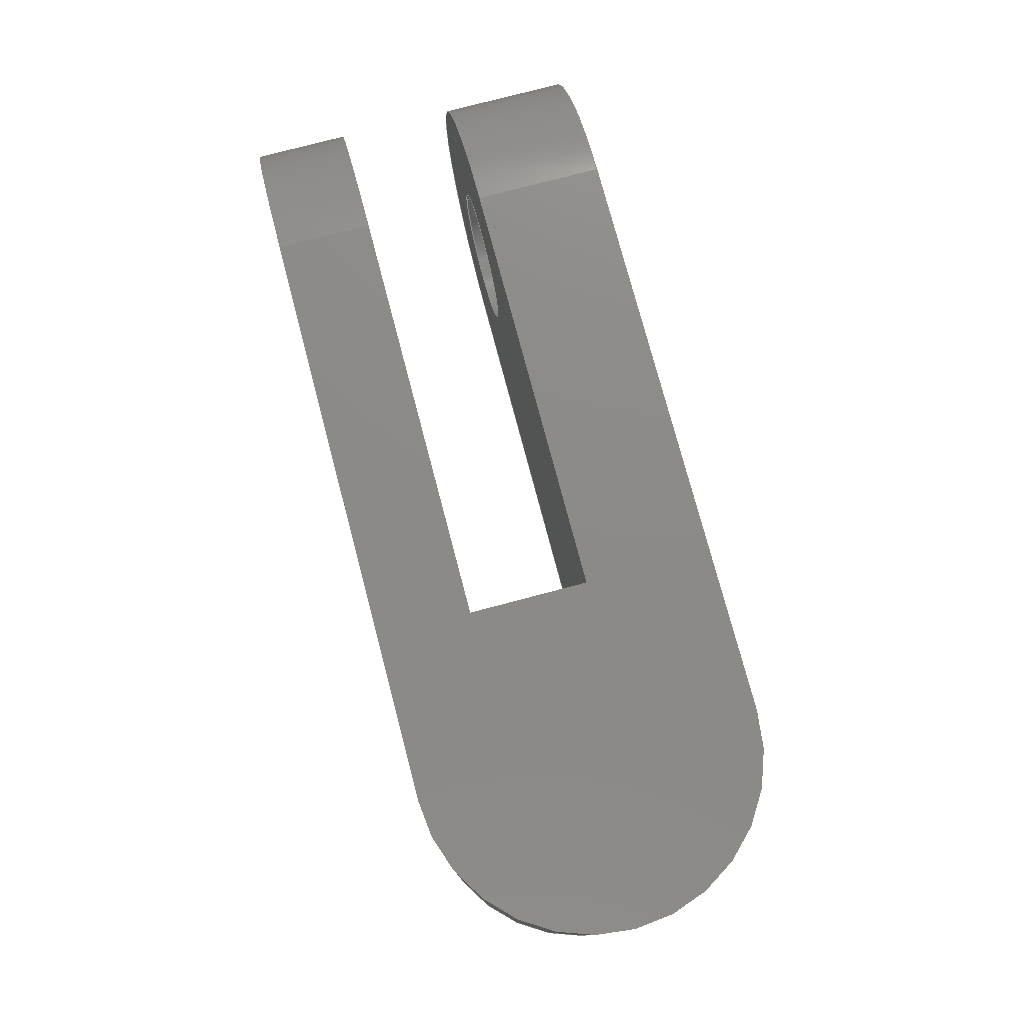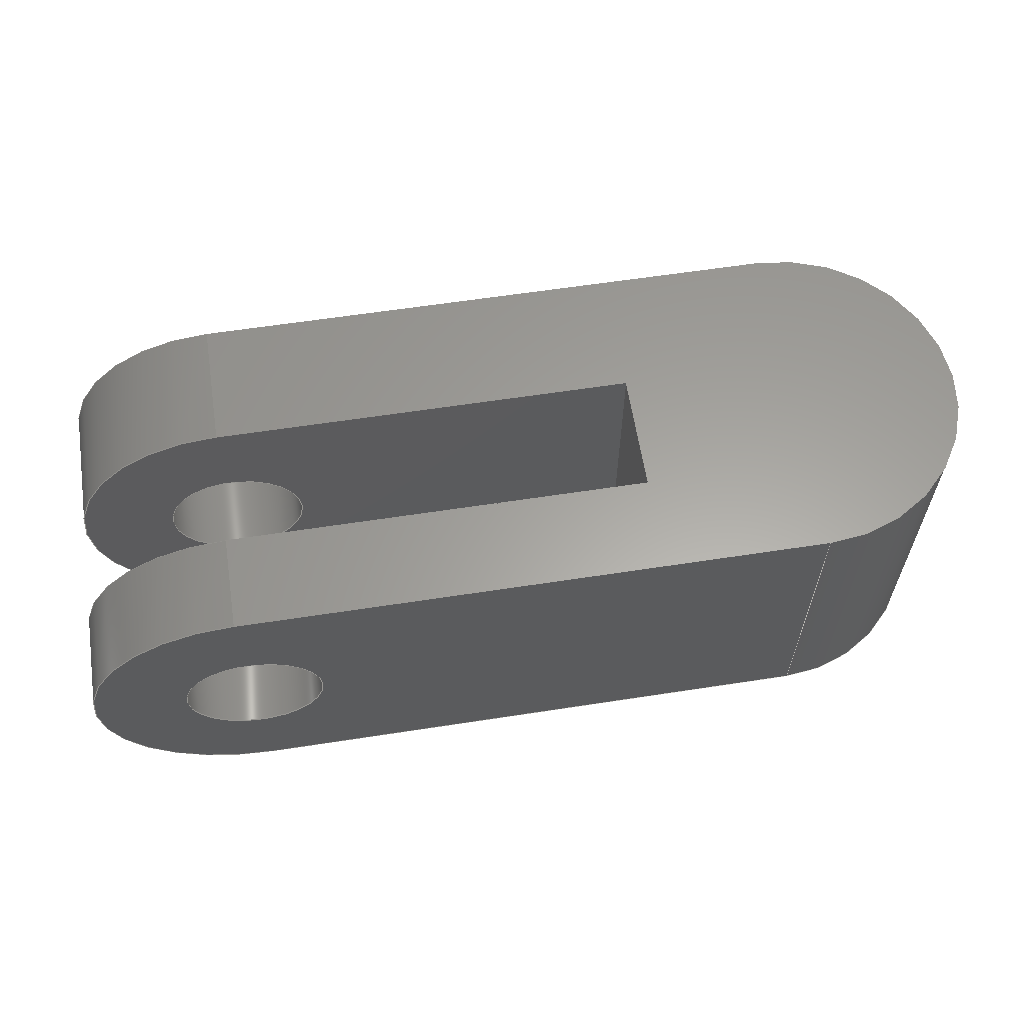
<metadata>
{"format":"step","ext":"step","renderer":"f3d","projection":"perspective","resolution":1024,"background":"white","views":[{"elev":76.8,"azim":-104.8,"up":"+Z"},{"elev":61.5,"azim":171.1,"up":"+Z"}]}
</metadata>
<code>
ISO-10303-21;
DATA;
#1=MECHANICAL_DESIGN_GEOMETRIC_PRESENTATION_REPRESENTATION('',(#4),#390);
#2=SHAPE_REPRESENTATION_RELATIONSHIP('SRR','None',#397,#3);
#3=ADVANCED_BREP_SHAPE_REPRESENTATION('',(#5),#389);
#4=STYLED_ITEM('',(#406),#5);
#5=MANIFOLD_SOLID_BREP('Body1',#222);
#6=FACE_BOUND('',#33,.T.);
#7=FACE_BOUND('',#36,.T.);
#8=FACE_BOUND('',#42,.T.);
#9=FACE_BOUND('',#44,.T.);
#10=PLANE('',#245);
#11=PLANE('',#247);
#12=PLANE('',#248);
#13=PLANE('',#250);
#14=PLANE('',#255);
#15=PLANE('',#256);
#16=PLANE('',#257);
#17=FACE_OUTER_BOUND('',#29,.T.);
#18=FACE_OUTER_BOUND('',#30,.T.);
#19=FACE_OUTER_BOUND('',#31,.T.);
#20=FACE_OUTER_BOUND('',#32,.T.);
#21=FACE_OUTER_BOUND('',#34,.T.);
#22=FACE_OUTER_BOUND('',#35,.T.);
#23=FACE_OUTER_BOUND('',#37,.T.);
#24=FACE_OUTER_BOUND('',#38,.T.);
#25=FACE_OUTER_BOUND('',#39,.T.);
#26=FACE_OUTER_BOUND('',#40,.T.);
#27=FACE_OUTER_BOUND('',#41,.T.);
#28=FACE_OUTER_BOUND('',#43,.T.);
#29=EDGE_LOOP('',(#145,#146,#147,#148));
#30=EDGE_LOOP('',(#149,#150,#151,#152));
#31=EDGE_LOOP('',(#153,#154,#155,#156));
#32=EDGE_LOOP('',(#157,#158,#159,#160));
#33=EDGE_LOOP('',(#161));
#34=EDGE_LOOP('',(#162,#163,#164,#165));
#35=EDGE_LOOP('',(#166,#167,#168,#169));
#36=EDGE_LOOP('',(#170));
#37=EDGE_LOOP('',(#171,#172,#173,#174,#175,#176,#177,#178));
#38=EDGE_LOOP('',(#179,#180,#181,#182));
#39=EDGE_LOOP('',(#183,#184,#185,#186));
#40=EDGE_LOOP('',(#187,#188,#189,#190,#191,#192,#193,#194));
#41=EDGE_LOOP('',(#195,#196,#197,#198));
#42=EDGE_LOOP('',(#199));
#43=EDGE_LOOP('',(#200,#201,#202,#203));
#44=EDGE_LOOP('',(#204));
#45=LINE('',#330,#65);
#46=LINE('',#333,#66);
#47=LINE('',#338,#67);
#48=LINE('',#344,#68);
#49=LINE('',#351,#69);
#50=LINE('',#353,#70);
#51=LINE('',#354,#71);
#52=LINE('',#357,#72);
#53=LINE('',#359,#73);
#54=LINE('',#360,#74);
#55=LINE('',#365,#75);
#56=LINE('',#366,#76);
#57=LINE('',#369,#77);
#58=LINE('',#370,#78);
#59=LINE('',#372,#79);
#60=LINE('',#373,#80);
#61=LINE('',#376,#81);
#62=LINE('',#381,#82);
#63=LINE('',#383,#83);
#64=LINE('',#384,#84);
#65=VECTOR('',#264,1);
#66=VECTOR('',#267,1);
#67=VECTOR('',#272,0.3);
#68=VECTOR('',#279,0.3);
#69=VECTOR('',#286,1);
#70=VECTOR('',#287,1);
#71=VECTOR('',#288,1);
#72=VECTOR('',#291,1);
#73=VECTOR('',#292,1);
#74=VECTOR('',#293,1);
#75=VECTOR('',#298,1);
#76=VECTOR('',#299,1);
#77=VECTOR('',#302,1);
#78=VECTOR('',#303,1);
#79=VECTOR('',#304,1);
#80=VECTOR('',#305,1);
#81=VECTOR('',#308,1);
#82=VECTOR('',#315,1);
#83=VECTOR('',#318,1);
#84=VECTOR('',#319,1);
#85=CIRCLE('',#237,0.7255);
#86=CIRCLE('',#238,0.7255);
#87=CIRCLE('',#240,0.3);
#88=CIRCLE('',#241,0.3);
#89=CIRCLE('',#243,0.3);
#90=CIRCLE('',#244,0.3);
#91=CIRCLE('',#246,0.7);
#92=CIRCLE('',#249,0.7);
#93=CIRCLE('',#252,0.7);
#94=CIRCLE('',#254,0.7);
#95=VERTEX_POINT('',#326);
#96=VERTEX_POINT('',#327);
#97=VERTEX_POINT('',#329);
#98=VERTEX_POINT('',#331);
#99=VERTEX_POINT('',#335);
#100=VERTEX_POINT('',#337);
#101=VERTEX_POINT('',#341);
#102=VERTEX_POINT('',#343);
#103=VERTEX_POINT('',#347);
#104=VERTEX_POINT('',#348);
#105=VERTEX_POINT('',#350);
#106=VERTEX_POINT('',#352);
#107=VERTEX_POINT('',#356);
#108=VERTEX_POINT('',#358);
#109=VERTEX_POINT('',#362);
#110=VERTEX_POINT('',#363);
#111=VERTEX_POINT('',#368);
#112=VERTEX_POINT('',#371);
#113=VERTEX_POINT('',#375);
#114=VERTEX_POINT('',#379);
#115=EDGE_CURVE('',#95,#96,#85,.T.);
#116=EDGE_CURVE('',#95,#97,#45,.T.);
#117=EDGE_CURVE('',#98,#97,#86,.T.);
#118=EDGE_CURVE('',#96,#98,#46,.T.);
#119=EDGE_CURVE('',#99,#99,#87,.T.);
#120=EDGE_CURVE('',#99,#100,#47,.T.);
#121=EDGE_CURVE('',#100,#100,#88,.T.);
#122=EDGE_CURVE('',#101,#101,#89,.T.);
#123=EDGE_CURVE('',#101,#102,#48,.T.);
#124=EDGE_CURVE('',#102,#102,#90,.T.);
#125=EDGE_CURVE('',#103,#104,#91,.T.);
#126=EDGE_CURVE('',#105,#103,#49,.T.);
#127=EDGE_CURVE('',#105,#106,#50,.T.);
#128=EDGE_CURVE('',#104,#106,#51,.T.);
#129=EDGE_CURVE('',#106,#107,#52,.T.);
#130=EDGE_CURVE('',#108,#105,#53,.T.);
#131=EDGE_CURVE('',#108,#107,#54,.T.);
#132=EDGE_CURVE('',#109,#110,#92,.T.);
#133=EDGE_CURVE('',#107,#109,#55,.T.);
#134=EDGE_CURVE('',#110,#108,#56,.T.);
#135=EDGE_CURVE('',#109,#111,#57,.T.);
#136=EDGE_CURVE('',#98,#111,#58,.T.);
#137=EDGE_CURVE('',#97,#112,#59,.T.);
#138=EDGE_CURVE('',#112,#104,#60,.T.);
#139=EDGE_CURVE('',#110,#113,#61,.T.);
#140=EDGE_CURVE('',#111,#113,#93,.T.);
#141=EDGE_CURVE('',#114,#112,#94,.T.);
#142=EDGE_CURVE('',#114,#103,#62,.T.);
#143=EDGE_CURVE('',#114,#95,#63,.T.);
#144=EDGE_CURVE('',#113,#96,#64,.T.);
#145=ORIENTED_EDGE('',*,*,#115,.F.);
#146=ORIENTED_EDGE('',*,*,#116,.T.);
#147=ORIENTED_EDGE('',*,*,#117,.F.);
#148=ORIENTED_EDGE('',*,*,#118,.F.);
#149=ORIENTED_EDGE('',*,*,#119,.F.);
#150=ORIENTED_EDGE('',*,*,#120,.T.);
#151=ORIENTED_EDGE('',*,*,#121,.F.);
#152=ORIENTED_EDGE('',*,*,#120,.F.);
#153=ORIENTED_EDGE('',*,*,#122,.F.);
#154=ORIENTED_EDGE('',*,*,#123,.T.);
#155=ORIENTED_EDGE('',*,*,#124,.F.);
#156=ORIENTED_EDGE('',*,*,#123,.F.);
#157=ORIENTED_EDGE('',*,*,#125,.F.);
#158=ORIENTED_EDGE('',*,*,#126,.F.);
#159=ORIENTED_EDGE('',*,*,#127,.T.);
#160=ORIENTED_EDGE('',*,*,#128,.F.);
#161=ORIENTED_EDGE('',*,*,#124,.T.);
#162=ORIENTED_EDGE('',*,*,#129,.F.);
#163=ORIENTED_EDGE('',*,*,#127,.F.);
#164=ORIENTED_EDGE('',*,*,#130,.F.);
#165=ORIENTED_EDGE('',*,*,#131,.T.);
#166=ORIENTED_EDGE('',*,*,#132,.F.);
#167=ORIENTED_EDGE('',*,*,#133,.F.);
#168=ORIENTED_EDGE('',*,*,#131,.F.);
#169=ORIENTED_EDGE('',*,*,#134,.F.);
#170=ORIENTED_EDGE('',*,*,#119,.T.);
#171=ORIENTED_EDGE('',*,*,#128,.T.);
#172=ORIENTED_EDGE('',*,*,#129,.T.);
#173=ORIENTED_EDGE('',*,*,#133,.T.);
#174=ORIENTED_EDGE('',*,*,#135,.T.);
#175=ORIENTED_EDGE('',*,*,#136,.F.);
#176=ORIENTED_EDGE('',*,*,#117,.T.);
#177=ORIENTED_EDGE('',*,*,#137,.T.);
#178=ORIENTED_EDGE('',*,*,#138,.T.);
#179=ORIENTED_EDGE('',*,*,#132,.T.);
#180=ORIENTED_EDGE('',*,*,#139,.T.);
#181=ORIENTED_EDGE('',*,*,#140,.F.);
#182=ORIENTED_EDGE('',*,*,#135,.F.);
#183=ORIENTED_EDGE('',*,*,#125,.T.);
#184=ORIENTED_EDGE('',*,*,#138,.F.);
#185=ORIENTED_EDGE('',*,*,#141,.F.);
#186=ORIENTED_EDGE('',*,*,#142,.T.);
#187=ORIENTED_EDGE('',*,*,#126,.T.);
#188=ORIENTED_EDGE('',*,*,#142,.F.);
#189=ORIENTED_EDGE('',*,*,#143,.T.);
#190=ORIENTED_EDGE('',*,*,#115,.T.);
#191=ORIENTED_EDGE('',*,*,#144,.F.);
#192=ORIENTED_EDGE('',*,*,#139,.F.);
#193=ORIENTED_EDGE('',*,*,#134,.T.);
#194=ORIENTED_EDGE('',*,*,#130,.T.);
#195=ORIENTED_EDGE('',*,*,#143,.F.);
#196=ORIENTED_EDGE('',*,*,#141,.T.);
#197=ORIENTED_EDGE('',*,*,#137,.F.);
#198=ORIENTED_EDGE('',*,*,#116,.F.);
#199=ORIENTED_EDGE('',*,*,#122,.T.);
#200=ORIENTED_EDGE('',*,*,#144,.T.);
#201=ORIENTED_EDGE('',*,*,#118,.T.);
#202=ORIENTED_EDGE('',*,*,#136,.T.);
#203=ORIENTED_EDGE('',*,*,#140,.T.);
#204=ORIENTED_EDGE('',*,*,#121,.T.);
#205=CYLINDRICAL_SURFACE('',#236,0.7255);
#206=CYLINDRICAL_SURFACE('',#239,0.3);
#207=CYLINDRICAL_SURFACE('',#242,0.3);
#208=CYLINDRICAL_SURFACE('',#251,0.7);
#209=CYLINDRICAL_SURFACE('',#253,0.7);
#210=ADVANCED_FACE('',(#17),#205,.T.);
#211=ADVANCED_FACE('',(#18),#206,.F.);
#212=ADVANCED_FACE('',(#19),#207,.F.);
#213=ADVANCED_FACE('',(#20,#6),#10,.F.);
#214=ADVANCED_FACE('',(#21),#11,.F.);
#215=ADVANCED_FACE('',(#22,#7),#12,.F.);
#216=ADVANCED_FACE('',(#23),#13,.T.);
#217=ADVANCED_FACE('',(#24),#208,.T.);
#218=ADVANCED_FACE('',(#25),#209,.T.);
#219=ADVANCED_FACE('',(#26),#14,.T.);
#220=ADVANCED_FACE('',(#27,#8),#15,.T.);
#221=ADVANCED_FACE('',(#28,#9),#16,.F.);
#222=CLOSED_SHELL('',(#210,#211,#212,#213,#214,#215,#216,#217,#218,#219,
#220,#221));
#223=DERIVED_UNIT_ELEMENT(#225,1);
#224=DERIVED_UNIT_ELEMENT(#392,3);
#225=(
MASS_UNIT()
NAMED_UNIT(*)
SI_UNIT(.KILO.,.GRAM.)
);
#226=DERIVED_UNIT((#223,#224));
#227=MEASURE_REPRESENTATION_ITEM('density measure',
POSITIVE_RATIO_MEASURE(8470),#226);
#228=PROPERTY_DEFINITION_REPRESENTATION(#233,#230);
#229=PROPERTY_DEFINITION_REPRESENTATION(#234,#231);
#230=REPRESENTATION('material name',(#232),#389);
#231=REPRESENTATION('density',(#227),#389);
#232=DESCRIPTIVE_REPRESENTATION_ITEM('Brass, Soft Yellow',
'Brass, Soft Yellow');
#233=PROPERTY_DEFINITION('material property','material name',#399);
#234=PROPERTY_DEFINITION('material property','density of part',#399);
#235=AXIS2_PLACEMENT_3D('placement',#324,#258,#259);
#236=AXIS2_PLACEMENT_3D('',#325,#260,#261);
#237=AXIS2_PLACEMENT_3D('',#328,#262,#263);
#238=AXIS2_PLACEMENT_3D('',#332,#265,#266);
#239=AXIS2_PLACEMENT_3D('',#334,#268,#269);
#240=AXIS2_PLACEMENT_3D('',#336,#270,#271);
#241=AXIS2_PLACEMENT_3D('',#339,#273,#274);
#242=AXIS2_PLACEMENT_3D('',#340,#275,#276);
#243=AXIS2_PLACEMENT_3D('',#342,#277,#278);
#244=AXIS2_PLACEMENT_3D('',#345,#280,#281);
#245=AXIS2_PLACEMENT_3D('',#346,#282,#283);
#246=AXIS2_PLACEMENT_3D('',#349,#284,#285);
#247=AXIS2_PLACEMENT_3D('',#355,#289,#290);
#248=AXIS2_PLACEMENT_3D('',#361,#294,#295);
#249=AXIS2_PLACEMENT_3D('',#364,#296,#297);
#250=AXIS2_PLACEMENT_3D('',#367,#300,#301);
#251=AXIS2_PLACEMENT_3D('',#374,#306,#307);
#252=AXIS2_PLACEMENT_3D('',#377,#309,#310);
#253=AXIS2_PLACEMENT_3D('',#378,#311,#312);
#254=AXIS2_PLACEMENT_3D('',#380,#313,#314);
#255=AXIS2_PLACEMENT_3D('',#382,#316,#317);
#256=AXIS2_PLACEMENT_3D('',#385,#320,#321);
#257=AXIS2_PLACEMENT_3D('',#386,#322,#323);
#258=DIRECTION('axis',(0,0,1));
#259=DIRECTION('refdir',(1,0,0));
#260=DIRECTION('center_axis',(0,0,-1));
#261=DIRECTION('ref_axis',(0,1,0));
#262=DIRECTION('center_axis',(0,0,1));
#263=DIRECTION('ref_axis',(0,1,0));
#264=DIRECTION('',(0,0,-1));
#265=DIRECTION('center_axis',(0,0,-1));
#266=DIRECTION('ref_axis',(0,1,0));
#267=DIRECTION('',(0,0,-1));
#268=DIRECTION('center_axis',(0,-1,0));
#269=DIRECTION('ref_axis',(-1,0,0));
#270=DIRECTION('center_axis',(0,-1,0));
#271=DIRECTION('ref_axis',(-1,0,0));
#272=DIRECTION('',(0,-1,0));
#273=DIRECTION('center_axis',(0,1,0));
#274=DIRECTION('ref_axis',(-1,0,0));
#275=DIRECTION('center_axis',(0,-1,0));
#276=DIRECTION('ref_axis',(-1,0,0));
#277=DIRECTION('center_axis',(0,-1,0));
#278=DIRECTION('ref_axis',(-1,0,0));
#279=DIRECTION('',(0,-1,0));
#280=DIRECTION('center_axis',(0,1,0));
#281=DIRECTION('ref_axis',(-1,0,0));
#282=DIRECTION('center_axis',(0,1,0));
#283=DIRECTION('ref_axis',(1,0,0));
#284=DIRECTION('center_axis',(0,1,0));
#285=DIRECTION('ref_axis',(0,0,1));
#286=DIRECTION('',(1,0,0));
#287=DIRECTION('',(0,0,-1));
#288=DIRECTION('',(-1,0,0));
#289=DIRECTION('center_axis',(-1,0,0));
#290=DIRECTION('ref_axis',(0,1,0));
#291=DIRECTION('',(0,-1,0));
#292=DIRECTION('',(0,1,0));
#293=DIRECTION('',(0,0,-1));
#294=DIRECTION('center_axis',(0,-1,0));
#295=DIRECTION('ref_axis',(-1,0,0));
#296=DIRECTION('center_axis',(0,-1,0));
#297=DIRECTION('ref_axis',(0,0,1));
#298=DIRECTION('',(1,0,0));
#299=DIRECTION('',(-1,0,0));
#300=DIRECTION('center_axis',(0,0,-1));
#301=DIRECTION('ref_axis',(1,0,0));
#302=DIRECTION('',(0,-1,0));
#303=DIRECTION('',(1,0,0));
#304=DIRECTION('',(1,0,0));
#305=DIRECTION('',(0,-1,0));
#306=DIRECTION('center_axis',(0,-1,0));
#307=DIRECTION('ref_axis',(0,0,1));
#308=DIRECTION('',(0,-1,0));
#309=DIRECTION('center_axis',(0,-1,0));
#310=DIRECTION('ref_axis',(0,0,1));
#311=DIRECTION('center_axis',(0,-1,0));
#312=DIRECTION('ref_axis',(0,0,1));
#313=DIRECTION('center_axis',(0,1,0));
#314=DIRECTION('ref_axis',(0,0,1));
#315=DIRECTION('',(0,-1,0));
#316=DIRECTION('center_axis',(0,0,1));
#317=DIRECTION('ref_axis',(-1,0,0));
#318=DIRECTION('',(-1,0,0));
#319=DIRECTION('',(-1,0,0));
#320=DIRECTION('center_axis',(0,1,0));
#321=DIRECTION('ref_axis',(1,0,0));
#322=DIRECTION('center_axis',(0,1,0));
#323=DIRECTION('ref_axis',(1,0,0));
#324=CARTESIAN_POINT('',(0,0,0));
#325=CARTESIAN_POINT('Origin',(3,-0.7255,2.4));
#326=CARTESIAN_POINT('',(3,0,2.4));
#327=CARTESIAN_POINT('',(3,-1.451,2.4));
#328=CARTESIAN_POINT('Origin',(3,-0.7255,2.4));
#329=CARTESIAN_POINT('',(3,0,1));
#330=CARTESIAN_POINT('',(3,0,2.4));
#331=CARTESIAN_POINT('',(3,-1.451,1));
#332=CARTESIAN_POINT('Origin',(3,-0.7255,1));
#333=CARTESIAN_POINT('',(3,-1.451,2.4));
#334=CARTESIAN_POINT('Origin',(5.5,0,1.7));
#335=CARTESIAN_POINT('',(5.8,-0.912,1.7));
#336=CARTESIAN_POINT('Origin',(5.5,-0.912,1.7));
#337=CARTESIAN_POINT('',(5.8,-1.451,1.7));
#338=CARTESIAN_POINT('',(5.8,0,1.7));
#339=CARTESIAN_POINT('Origin',(5.5,-1.451,1.7));
#340=CARTESIAN_POINT('Origin',(5.5,0,1.7));
#341=CARTESIAN_POINT('',(5.8,0,1.7));
#342=CARTESIAN_POINT('Origin',(5.5,0,1.7));
#343=CARTESIAN_POINT('',(5.8,-0.4,1.7));
#344=CARTESIAN_POINT('',(5.8,0,1.7));
#345=CARTESIAN_POINT('Origin',(5.5,-0.4,1.7));
#346=CARTESIAN_POINT('Origin',(3.7,-0.4,2.4));
#347=CARTESIAN_POINT('',(5.5,-0.4,2.4));
#348=CARTESIAN_POINT('',(5.5,-0.4,1));
#349=CARTESIAN_POINT('Origin',(5.5,-0.4,1.7));
#350=CARTESIAN_POINT('',(3.7,-0.4,2.4));
#351=CARTESIAN_POINT('',(4.6,-0.4,2.4));
#352=CARTESIAN_POINT('',(3.7,-0.4,1));
#353=CARTESIAN_POINT('',(3.7,-0.4,2.4));
#354=CARTESIAN_POINT('',(3.35,-0.4,1));
#355=CARTESIAN_POINT('Origin',(3.7,-0.912,2.4));
#356=CARTESIAN_POINT('',(3.7,-0.912,1));
#357=CARTESIAN_POINT('',(3.7,-0.456,1));
#358=CARTESIAN_POINT('',(3.7,-0.912,2.4));
#359=CARTESIAN_POINT('',(3.7,-0.456,2.4));
#360=CARTESIAN_POINT('',(3.7,-0.912,2.4));
#361=CARTESIAN_POINT('Origin',(6.2,-0.912,2.4));
#362=CARTESIAN_POINT('',(5.5,-0.912,1));
#363=CARTESIAN_POINT('',(5.5,-0.912,2.4));
#364=CARTESIAN_POINT('Origin',(5.5,-0.912,1.7));
#365=CARTESIAN_POINT('',(4.6,-0.912,1));
#366=CARTESIAN_POINT('',(5.85,-0.912,2.4));
#367=CARTESIAN_POINT('Origin',(3,0,1));
#368=CARTESIAN_POINT('',(5.5,-1.451,1));
#369=CARTESIAN_POINT('',(5.5,0,1));
#370=CARTESIAN_POINT('',(3,-1.451,1));
#371=CARTESIAN_POINT('',(5.5,0,1));
#372=CARTESIAN_POINT('',(3,0,1));
#373=CARTESIAN_POINT('',(5.5,0,1));
#374=CARTESIAN_POINT('Origin',(5.5,0,1.7));
#375=CARTESIAN_POINT('',(5.5,-1.451,2.4));
#376=CARTESIAN_POINT('',(5.5,0,2.4));
#377=CARTESIAN_POINT('Origin',(5.5,-1.451,1.7));
#378=CARTESIAN_POINT('Origin',(5.5,0,1.7));
#379=CARTESIAN_POINT('',(5.5,0,2.4));
#380=CARTESIAN_POINT('Origin',(5.5,0,1.7));
#381=CARTESIAN_POINT('',(5.5,0,2.4));
#382=CARTESIAN_POINT('Origin',(5.5,0,2.4));
#383=CARTESIAN_POINT('',(5.5,0,2.4));
#384=CARTESIAN_POINT('',(5.5,-1.451,2.4));
#385=CARTESIAN_POINT('Origin',(4.6,0,1.7));
#386=CARTESIAN_POINT('Origin',(4.6,-1.451,1.7));
#387=UNCERTAINTY_MEASURE_WITH_UNIT(LENGTH_MEASURE(0.001),#391,
'DISTANCE_ACCURACY_VALUE',
'Maximum model space distance between geometric entities at asserted c
onnectivities');
#388=UNCERTAINTY_MEASURE_WITH_UNIT(LENGTH_MEASURE(0.001),#391,
'DISTANCE_ACCURACY_VALUE',
'Maximum model space distance between geometric entities at asserted c
onnectivities');
#389=(
GEOMETRIC_REPRESENTATION_CONTEXT(3)
GLOBAL_UNCERTAINTY_ASSIGNED_CONTEXT((#387))
GLOBAL_UNIT_ASSIGNED_CONTEXT((#391,#393,#394))
REPRESENTATION_CONTEXT('','3D')
);
#390=(
GEOMETRIC_REPRESENTATION_CONTEXT(3)
GLOBAL_UNCERTAINTY_ASSIGNED_CONTEXT((#388))
GLOBAL_UNIT_ASSIGNED_CONTEXT((#391,#393,#394))
REPRESENTATION_CONTEXT('','3D')
);
#391=(
LENGTH_UNIT()
NAMED_UNIT(*)
SI_UNIT(.CENTI.,.METRE.)
);
#392=(
LENGTH_UNIT()
NAMED_UNIT(*)
SI_UNIT($,.METRE.)
);
#393=(
NAMED_UNIT(*)
PLANE_ANGLE_UNIT()
SI_UNIT($,.RADIAN.)
);
#394=(
NAMED_UNIT(*)
SI_UNIT($,.STERADIAN.)
SOLID_ANGLE_UNIT()
);
#395=SHAPE_DEFINITION_REPRESENTATION(#396,#397);
#396=PRODUCT_DEFINITION_SHAPE('',$,#399);
#397=SHAPE_REPRESENTATION('',(#235),#389);
#398=PRODUCT_DEFINITION_CONTEXT('part definition',#403,'design');
#399=PRODUCT_DEFINITION('Untitled','Untitled',#400,#398);
#400=PRODUCT_DEFINITION_FORMATION('',$,#405);
#401=PRODUCT_RELATED_PRODUCT_CATEGORY('Untitled','Untitled',(#405));
#402=APPLICATION_PROTOCOL_DEFINITION('international standard',
'automotive_design',2009,#403);
#403=APPLICATION_CONTEXT(
'Core Data for Automotive Mechanical Design Process');
#404=PRODUCT_CONTEXT('part definition',#403,'mechanical');
#405=PRODUCT('Untitled','Untitled',$,(#404));
#406=PRESENTATION_STYLE_ASSIGNMENT((#407));
#407=SURFACE_STYLE_USAGE(.BOTH.,#408);
#408=SURFACE_SIDE_STYLE('',(#409));
#409=SURFACE_STYLE_FILL_AREA(#410);
#410=FILL_AREA_STYLE('Bronze - Polished',(#411));
#411=FILL_AREA_STYLE_COLOUR('Bronze - Polished',#412);
#412=COLOUR_RGB('Bronze - Polished',0.6078,0.5255,
0.3647);
ENDSEC;
END-ISO-10303-21;

</code>
